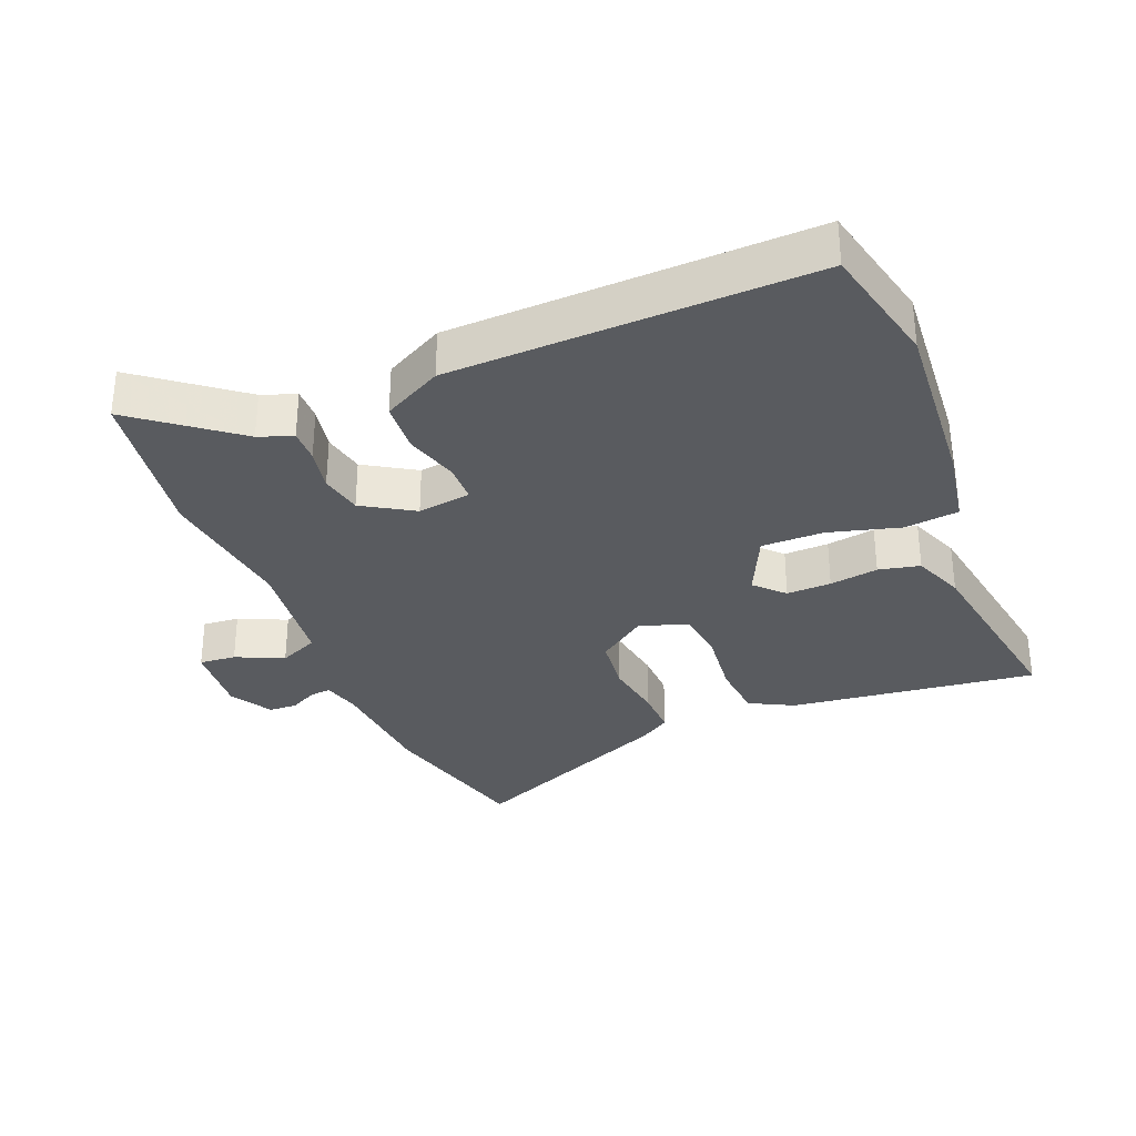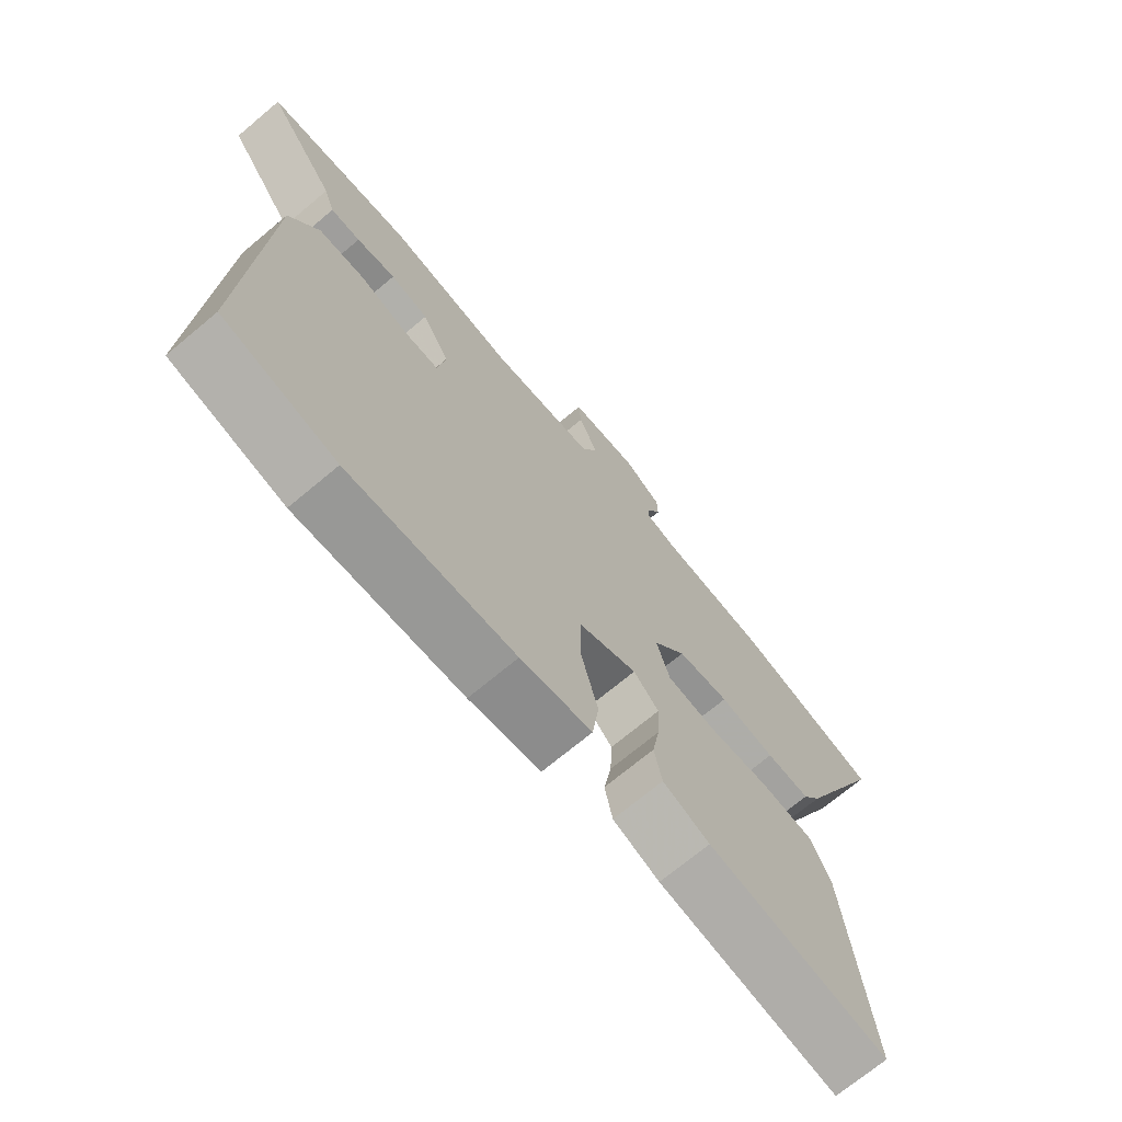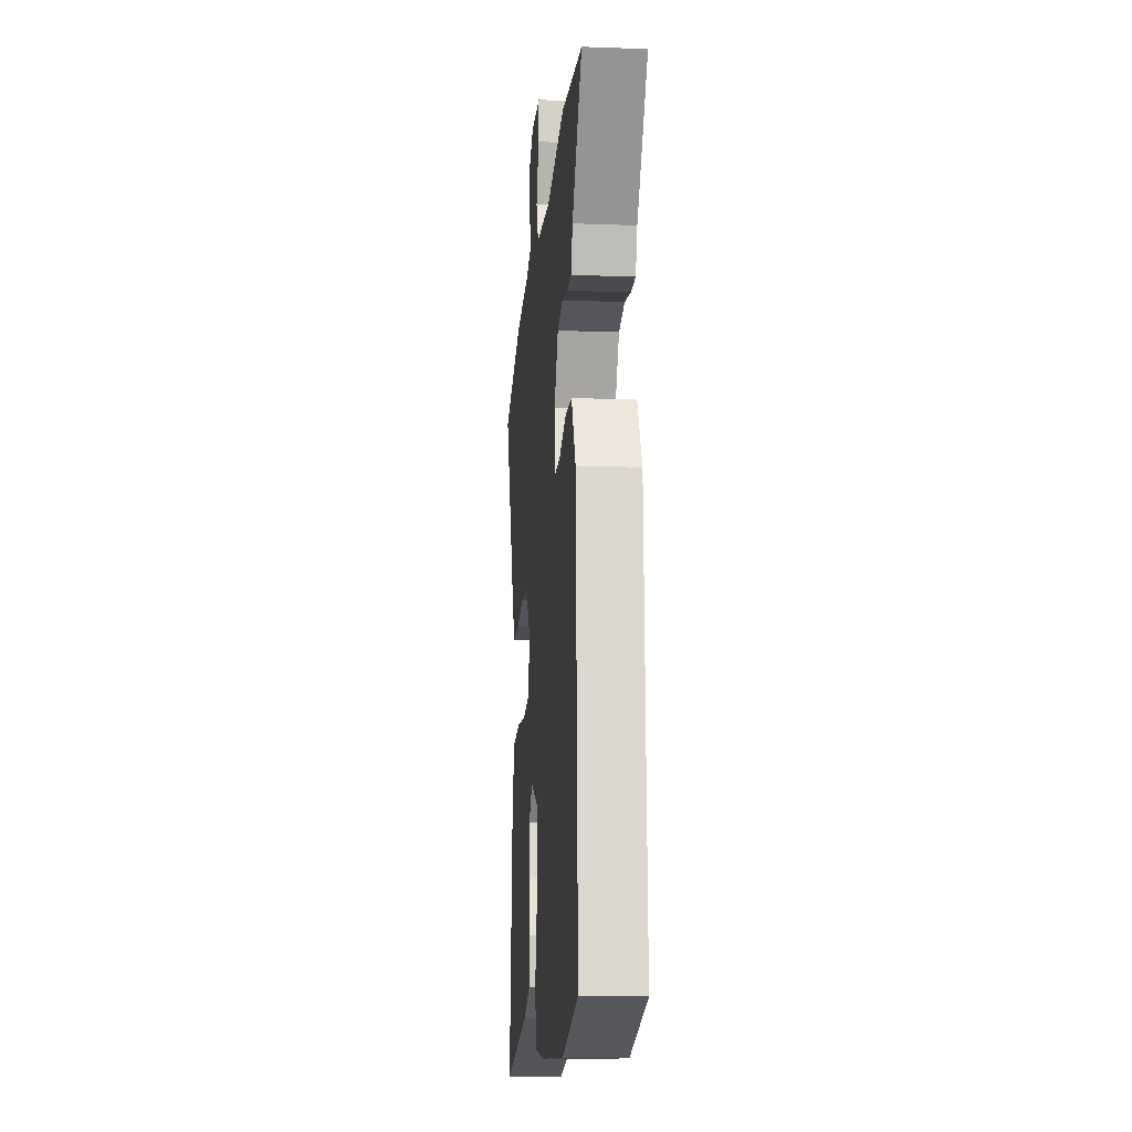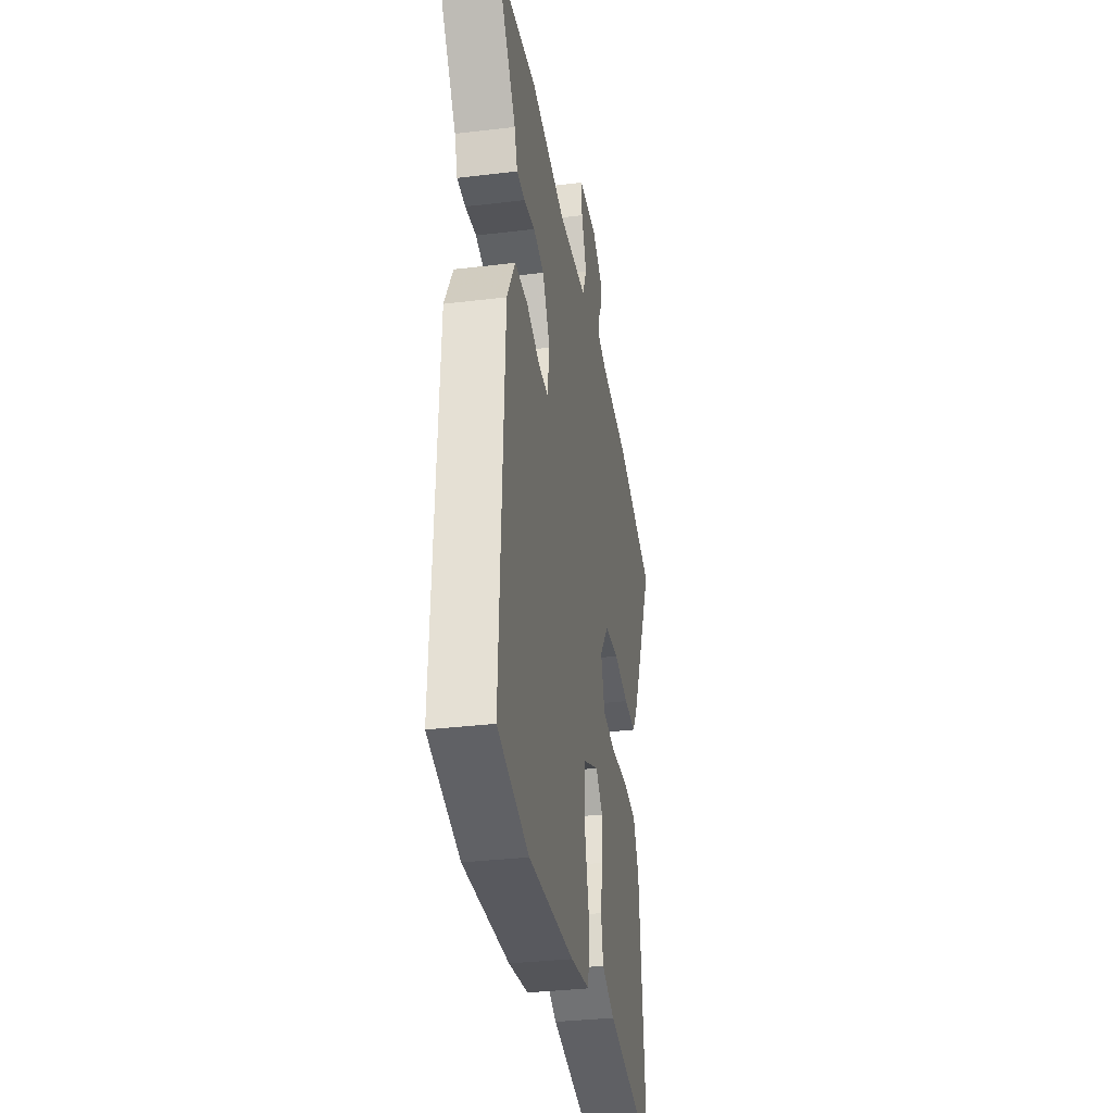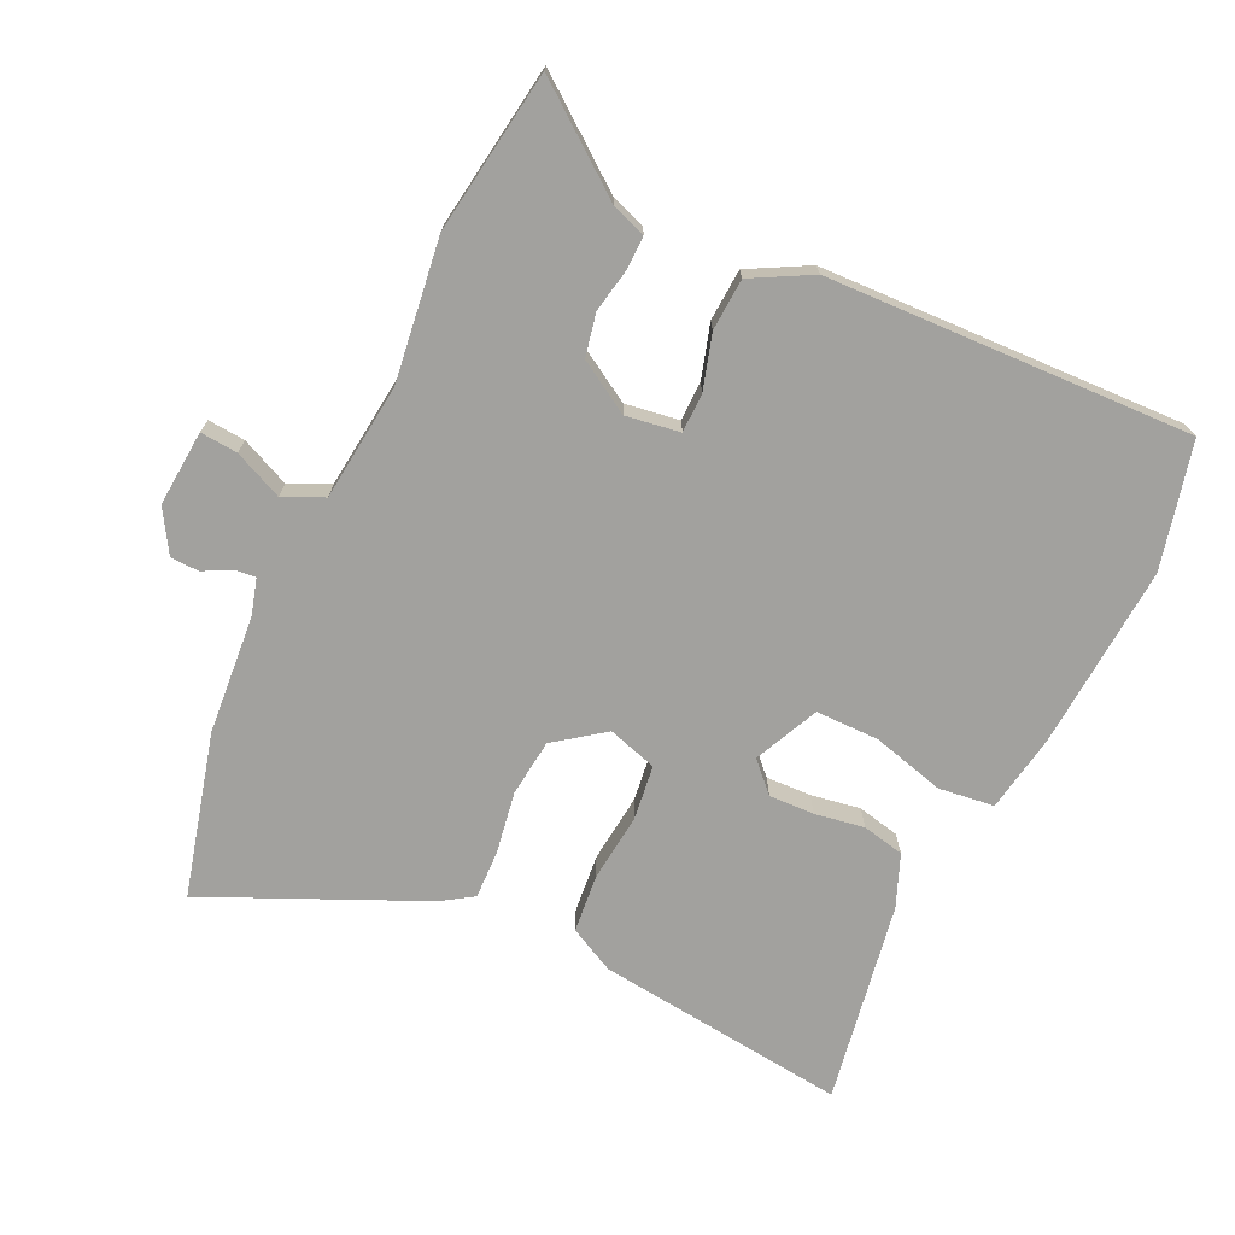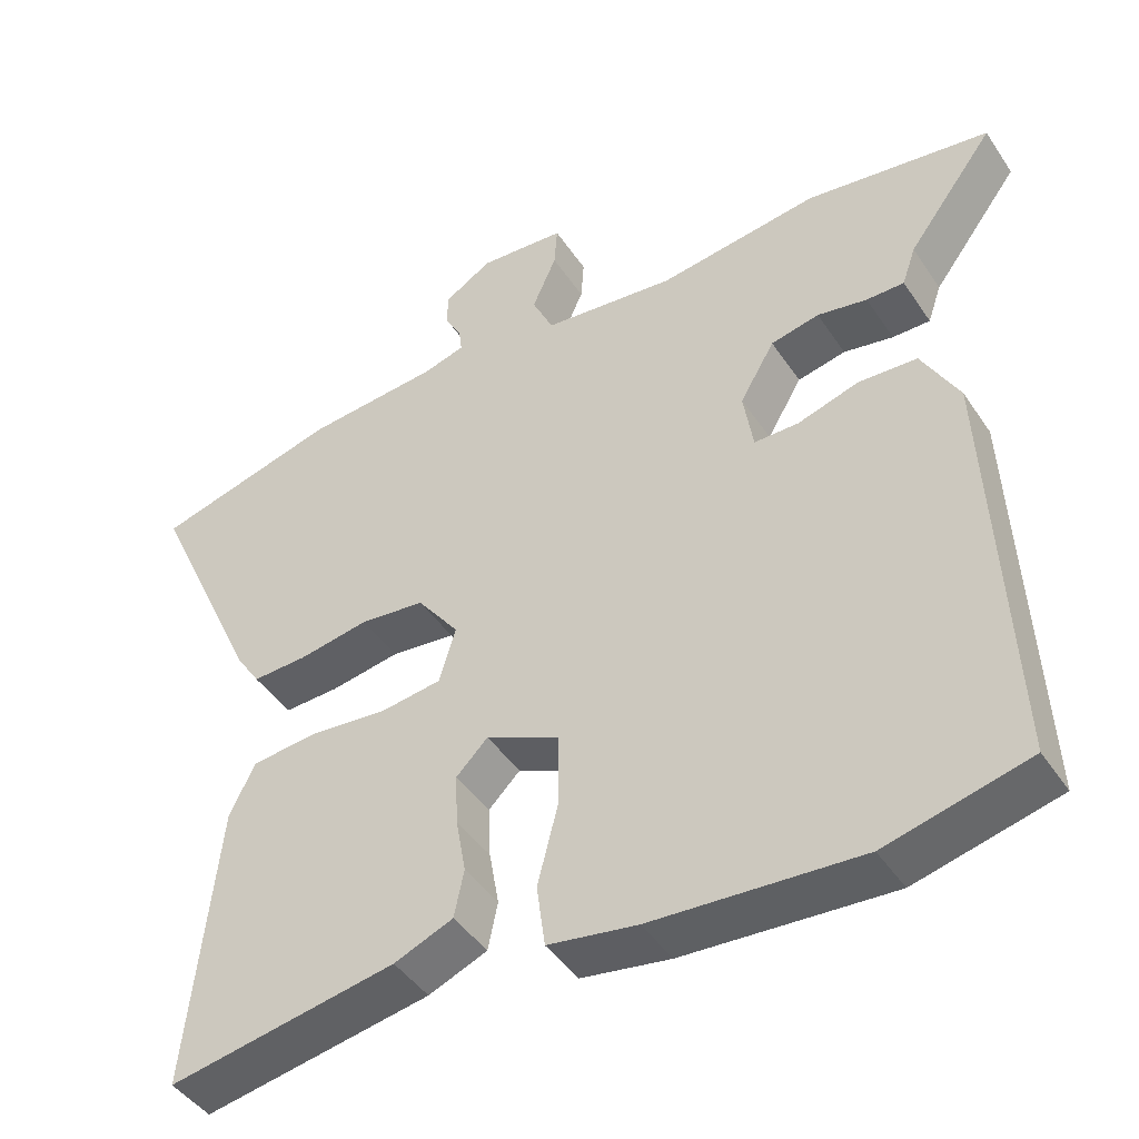
<metadata>
{"format":"obj","ext":"obj","renderer":"f3d","projection":"perspective","resolution":1024,"background":"white","views":[{"elev":-32.3,"azim":111.2,"up":"+Y"},{"elev":-70.9,"azim":129.9,"up":"+Z"},{"elev":-13.9,"azim":85.3,"up":"+Z"},{"elev":-33.9,"azim":99.3,"up":"+Z"},{"elev":-72.1,"azim":64.2,"up":"+Y"},{"elev":-44.4,"azim":31.5,"up":"+Z"}]}
</metadata>
<code>
v 0.529 0.07 -0.493
v 0.341 0.07 -0.54
v 0.066 0.07 -0.523
v -0.052 0.07 -0.504
v -0.063 0.07 -0.421
v -0.035 0.07 -0.312
v -0.036 0.07 -0.217
v -0.133 0.07 -0.173
v -0.175 0.07 -0.215
v -0.172 0.07 -0.283
v -0.159 0.07 -0.357
v -0.172 0.07 -0.42
v -0.25 0.07 -0.452
v -0.551 0.07 -0.506
v -0.511 0.07 -0.128
v -0.477 0.07 -0.06
v -0.39 0.07 -0.051
v -0.287 0.07 -0.061
v -0.206 0.07 -0.05
v -0.184 0.07 0.024
v -0.239 0.07 0.097
v -0.325 0.07 0.106
v -0.417 0.07 0.09
v -0.49 0.07 0.087
v -0.521 0.07 0.134
v -0.668 0.07 0.454
v -0.425 0.07 0.52
v -0.248 0.07 0.536
v -0.193 0.07 0.552
v -0.197 0.07 0.584
v -0.219 0.07 0.625
v -0.218 0.07 0.668
v -0.155 0.07 0.707
v -0.041 0.07 0.699
v -0.045 0.07 0.643
v -0.077 0.07 0.57
v -0.049 0.07 0.51
v 0.127 0.07 0.492
v 0.339 0.07 0.522
v 0.583 0.07 0.489
v 0.468 0.07 0.336
v 0.45 0.07 0.284
v 0.4 0.07 0.284
v 0.334 0.07 0.296
v 0.27 0.07 0.282
v 0.224 0.07 0.204
v 0.237 0.07 0.123
v 0.296 0.07 0.123
v 0.377 0.07 0.148
v 0.455 0.07 0.144
v 0.504 0.07 0.055
v 0.529 0 -0.493
v 0.341 0 -0.54
v 0.066 0 -0.523
v -0.052 0 -0.504
v -0.063 0 -0.421
v -0.035 0 -0.312
v -0.036 0 -0.217
v -0.133 0 -0.173
v -0.175 0 -0.215
v -0.172 0 -0.283
v -0.159 0 -0.357
v -0.172 0 -0.42
v -0.25 0 -0.452
v -0.551 0 -0.506
v -0.511 0 -0.128
v -0.477 0 -0.06
v -0.39 0 -0.051
v -0.287 0 -0.061
v -0.206 0 -0.05
v -0.184 0 0.024
v -0.239 0 0.097
v -0.325 0 0.106
v -0.417 0 0.09
v -0.49 0 0.087
v -0.521 0 0.134
v -0.668 0 0.454
v -0.425 0 0.52
v -0.248 0 0.536
v -0.193 0 0.552
v -0.197 0 0.584
v -0.219 0 0.625
v -0.218 0 0.668
v -0.155 0 0.707
v -0.041 0 0.699
v -0.045 0 0.643
v -0.077 0 0.57
v -0.049 0 0.51
v 0.127 0 0.492
v 0.339 0 0.522
v 0.583 0 0.489
v 0.468 0 0.336
v 0.45 0 0.284
v 0.4 0 0.284
v 0.334 0 0.296
v 0.27 0 0.282
v 0.224 0 0.204
v 0.237 0 0.123
v 0.296 0 0.123
v 0.377 0 0.148
v 0.455 0 0.144
v 0.504 0 0.055
f 4 5 6
f 3 4 6
f 2 3 6
f 1 2 6
f 51 1 6
f 50 51 6
f 49 50 6
f 48 49 6
f 47 48 6 7
f 46 47 7 8
f 45 46 8 9
f 41 42 43 44
f 41 44 45
f 40 41 45
f 39 40 45
f 38 39 45
f 37 38 45 9
f 34 35 36
f 33 34 36
f 32 33 36
f 31 32 36
f 30 31 36
f 29 30 36 37
f 28 29 37
f 27 28 37
f 26 27 37
f 25 26 37
f 24 25 37
f 23 24 37
f 22 23 37
f 21 22 37
f 20 21 37
f 16 17 18
f 15 16 18
f 14 15 18
f 13 14 18
f 12 13 18
f 11 12 18
f 10 11 18
f 9 10 18 19
f 20 37 9
f 9 19 20
f 57 56 55
f 57 55 54
f 57 54 53
f 57 53 52
f 57 52 102
f 57 102 101
f 57 101 100
f 57 100 99
f 58 57 99 98
f 59 58 98 97
f 60 59 97 96
f 95 94 93 92
f 96 95 92
f 96 92 91
f 96 91 90
f 96 90 89
f 60 96 89 88
f 87 86 85
f 87 85 84
f 87 84 83
f 87 83 82
f 87 82 81
f 88 87 81 80
f 88 80 79
f 88 79 78
f 88 78 77
f 88 77 76
f 88 76 75
f 88 75 74
f 88 74 73
f 88 73 72
f 88 72 71
f 69 68 67
f 69 67 66
f 69 66 65
f 69 65 64
f 69 64 63
f 69 63 62
f 69 62 61
f 70 69 61 60
f 60 88 71
f 71 70 60
f 1 52 53 2
f 2 53 54 3
f 3 54 55 4
f 4 55 56 5
f 5 56 57 6
f 6 57 58 7
f 7 58 59 8
f 8 59 60 9
f 9 60 61 10
f 10 61 62 11
f 11 62 63 12
f 12 63 64 13
f 13 64 65 14
f 14 65 66 15
f 15 66 67 16
f 16 67 68 17
f 17 68 69 18
f 18 69 70 19
f 19 70 71 20
f 20 71 72 21
f 21 72 73 22
f 22 73 74 23
f 23 74 75 24
f 24 75 76 25
f 25 76 77 26
f 26 77 78 27
f 27 78 79 28
f 28 79 80 29
f 29 80 81 30
f 30 81 82 31
f 31 82 83 32
f 32 83 84 33
f 33 84 85 34
f 34 85 86 35
f 35 86 87 36
f 36 87 88 37
f 37 88 89 38
f 38 89 90 39
f 39 90 91 40
f 40 91 92 41
f 41 92 93 42
f 42 93 94 43
f 43 94 95 44
f 44 95 96 45
f 45 96 97 46
f 46 97 98 47
f 47 98 99 48
f 48 99 100 49
f 49 100 101 50
f 50 101 102 51
f 51 102 52 1

</code>
